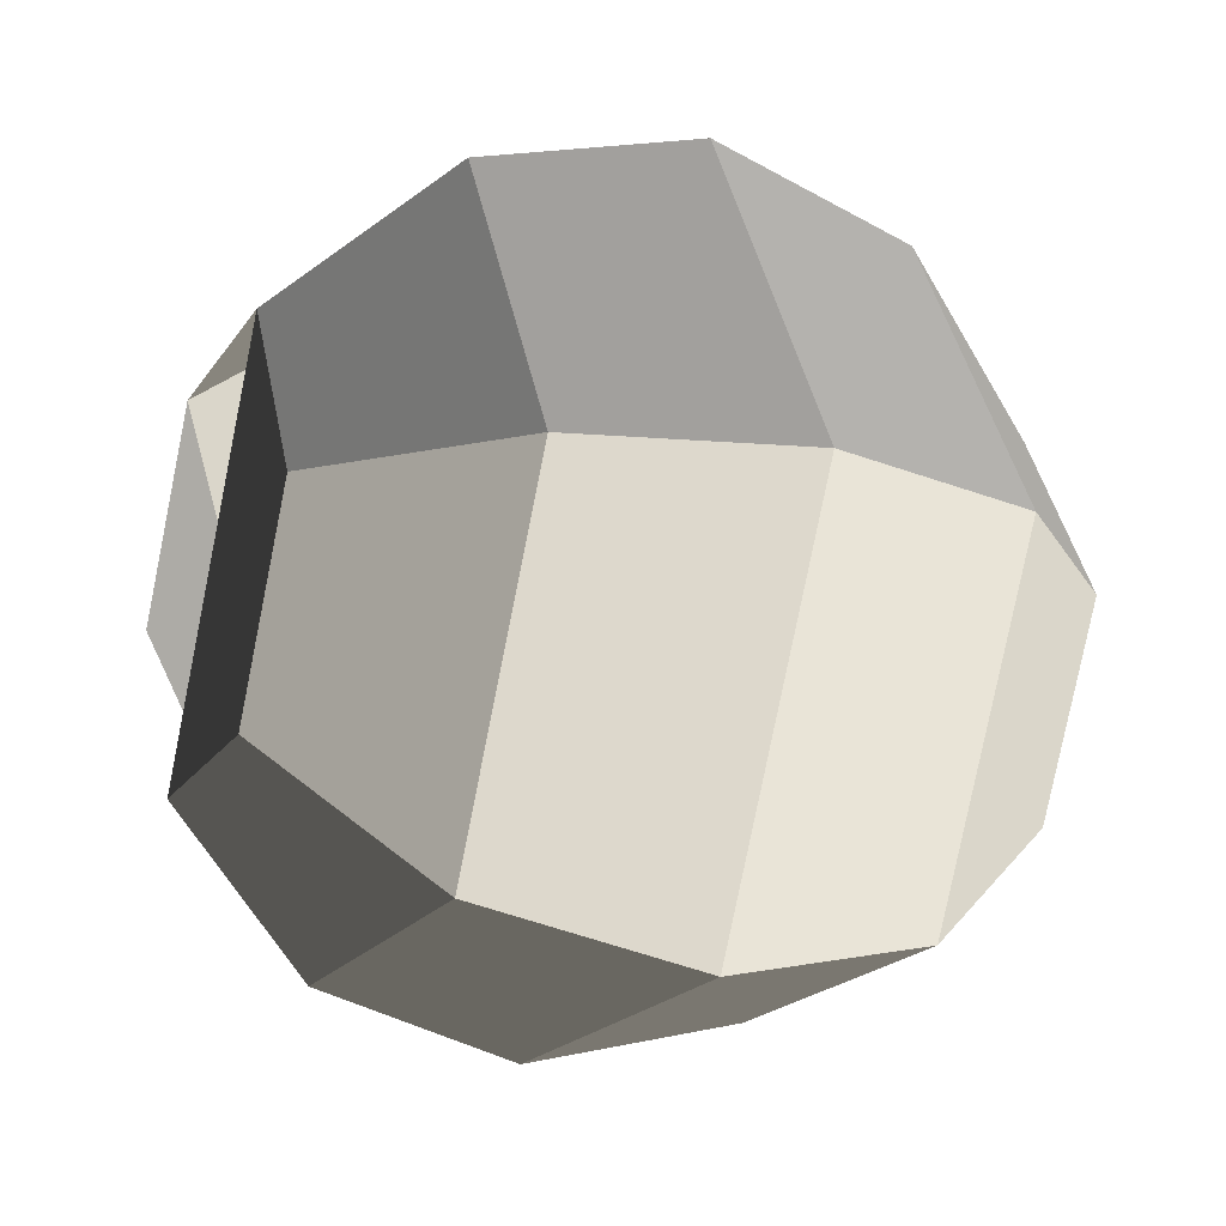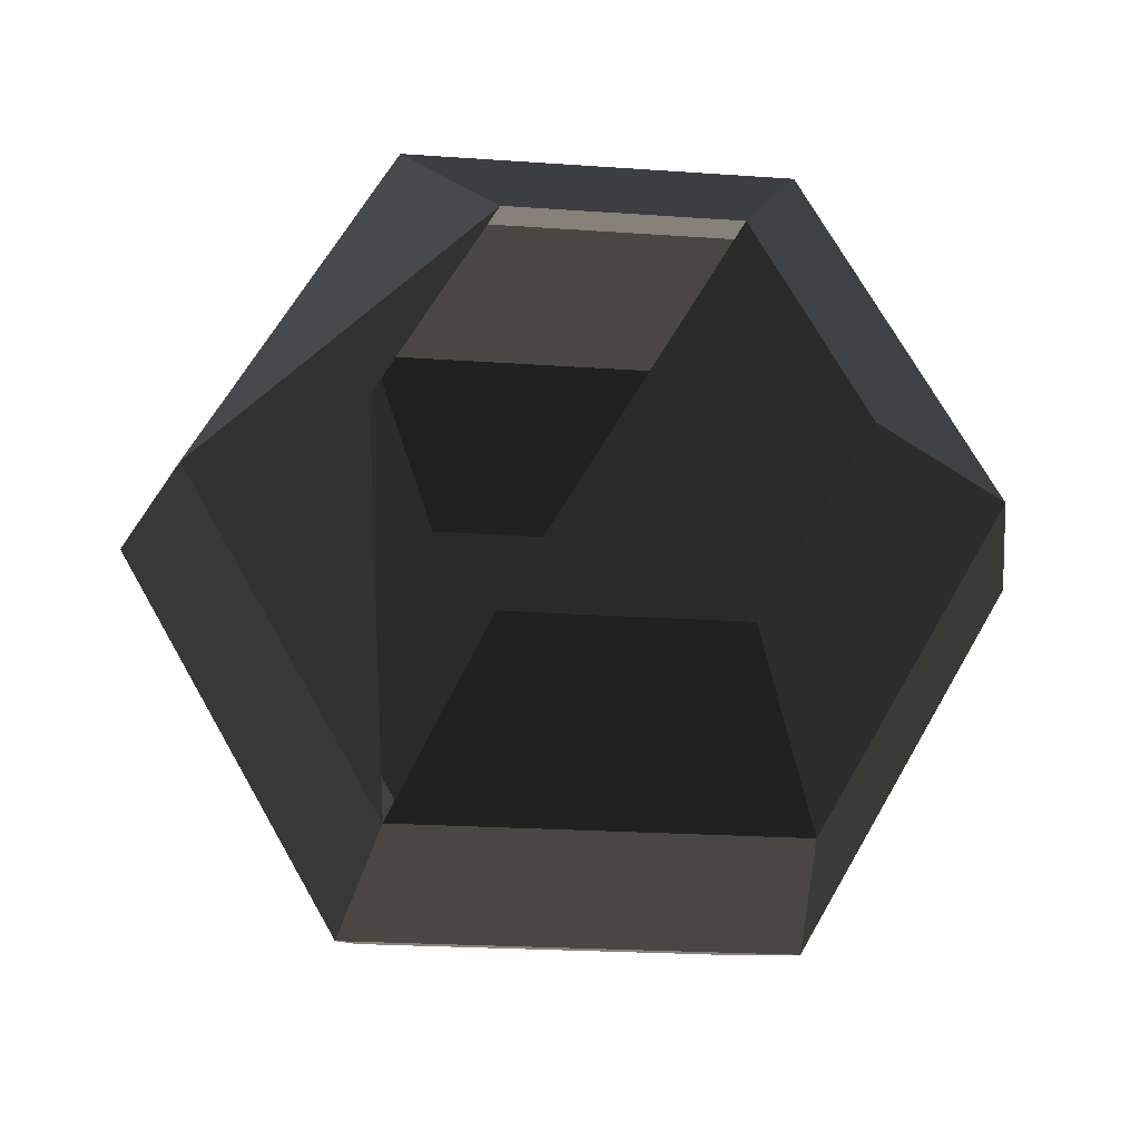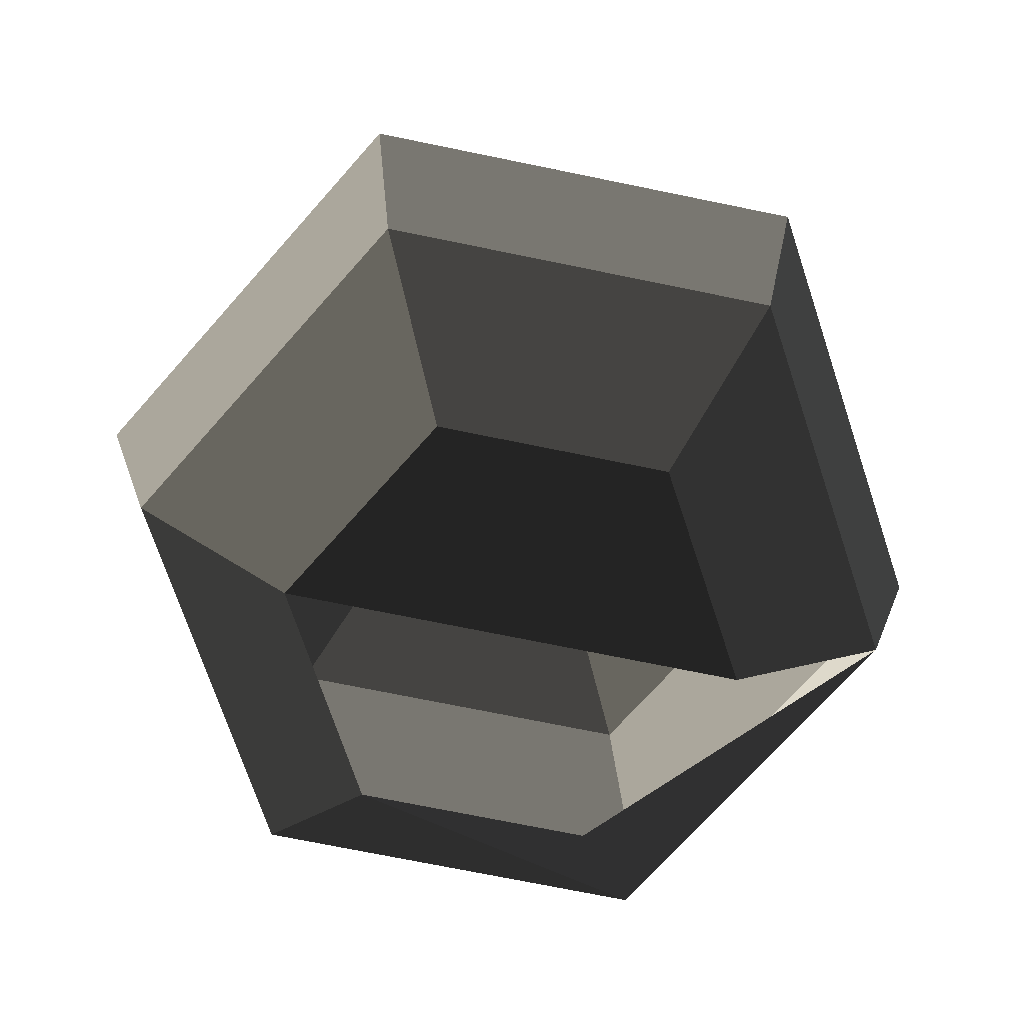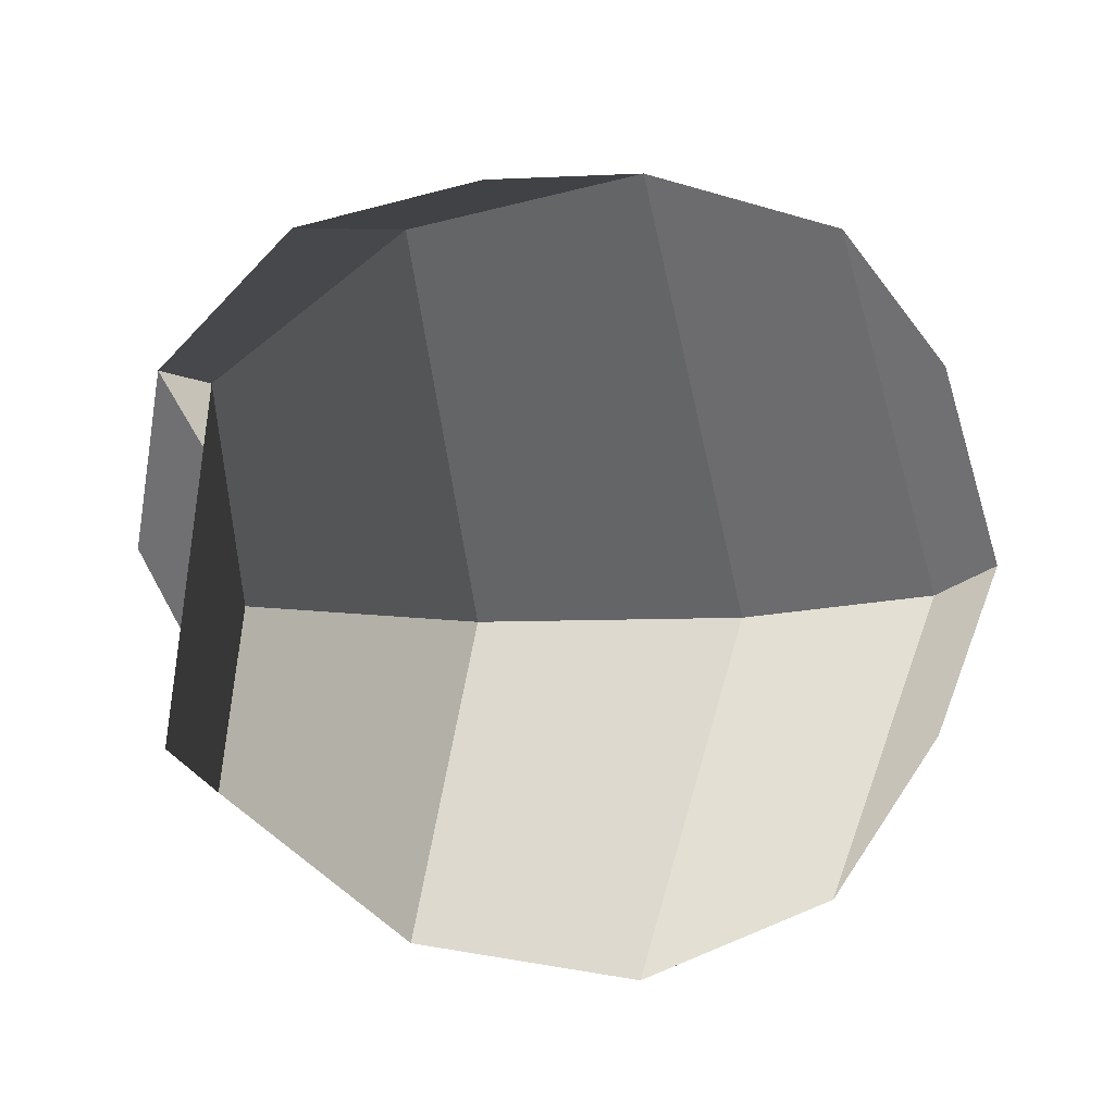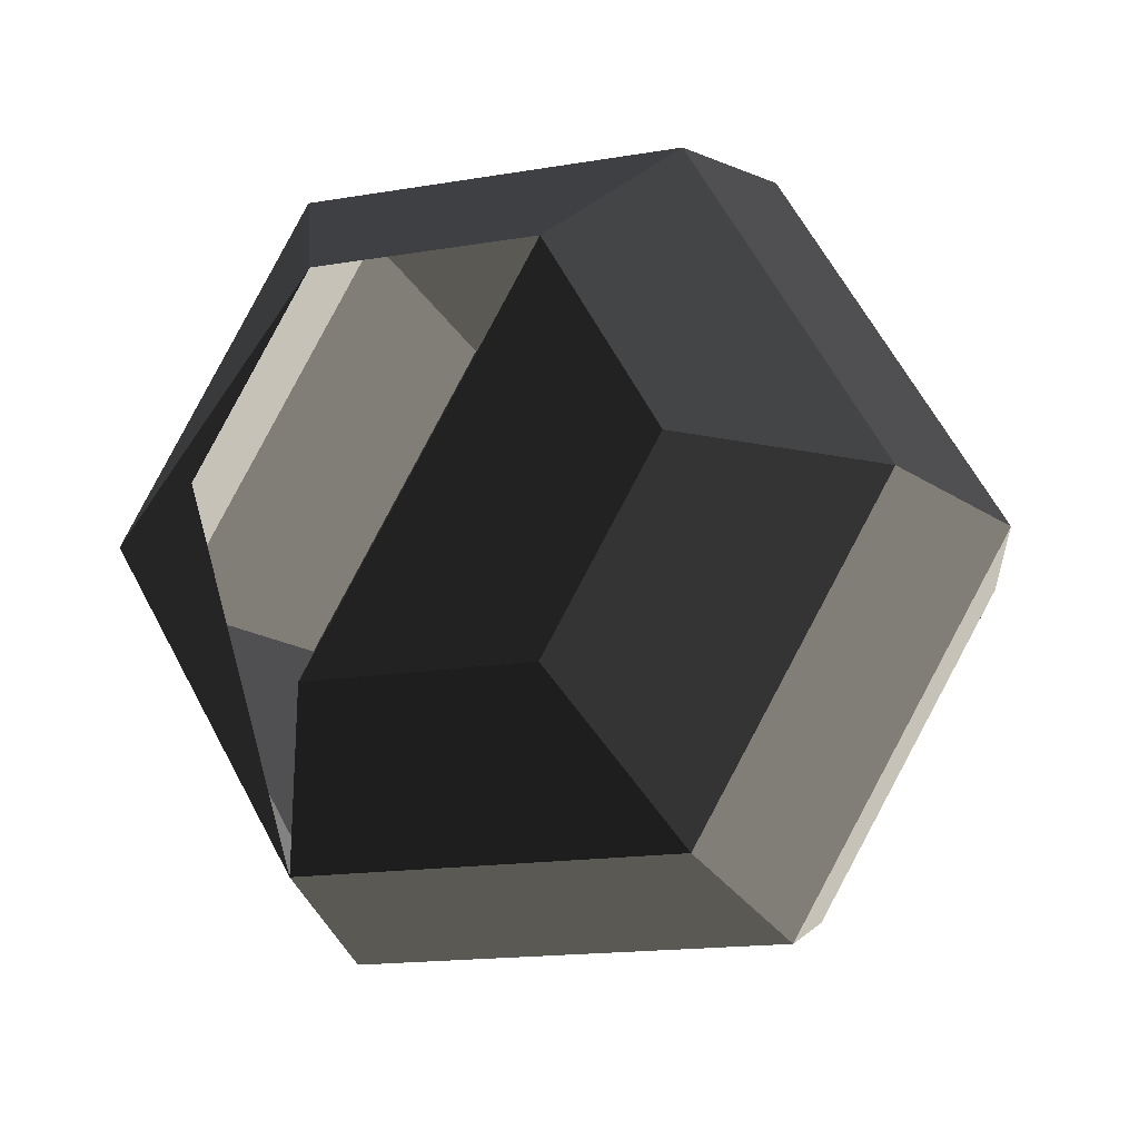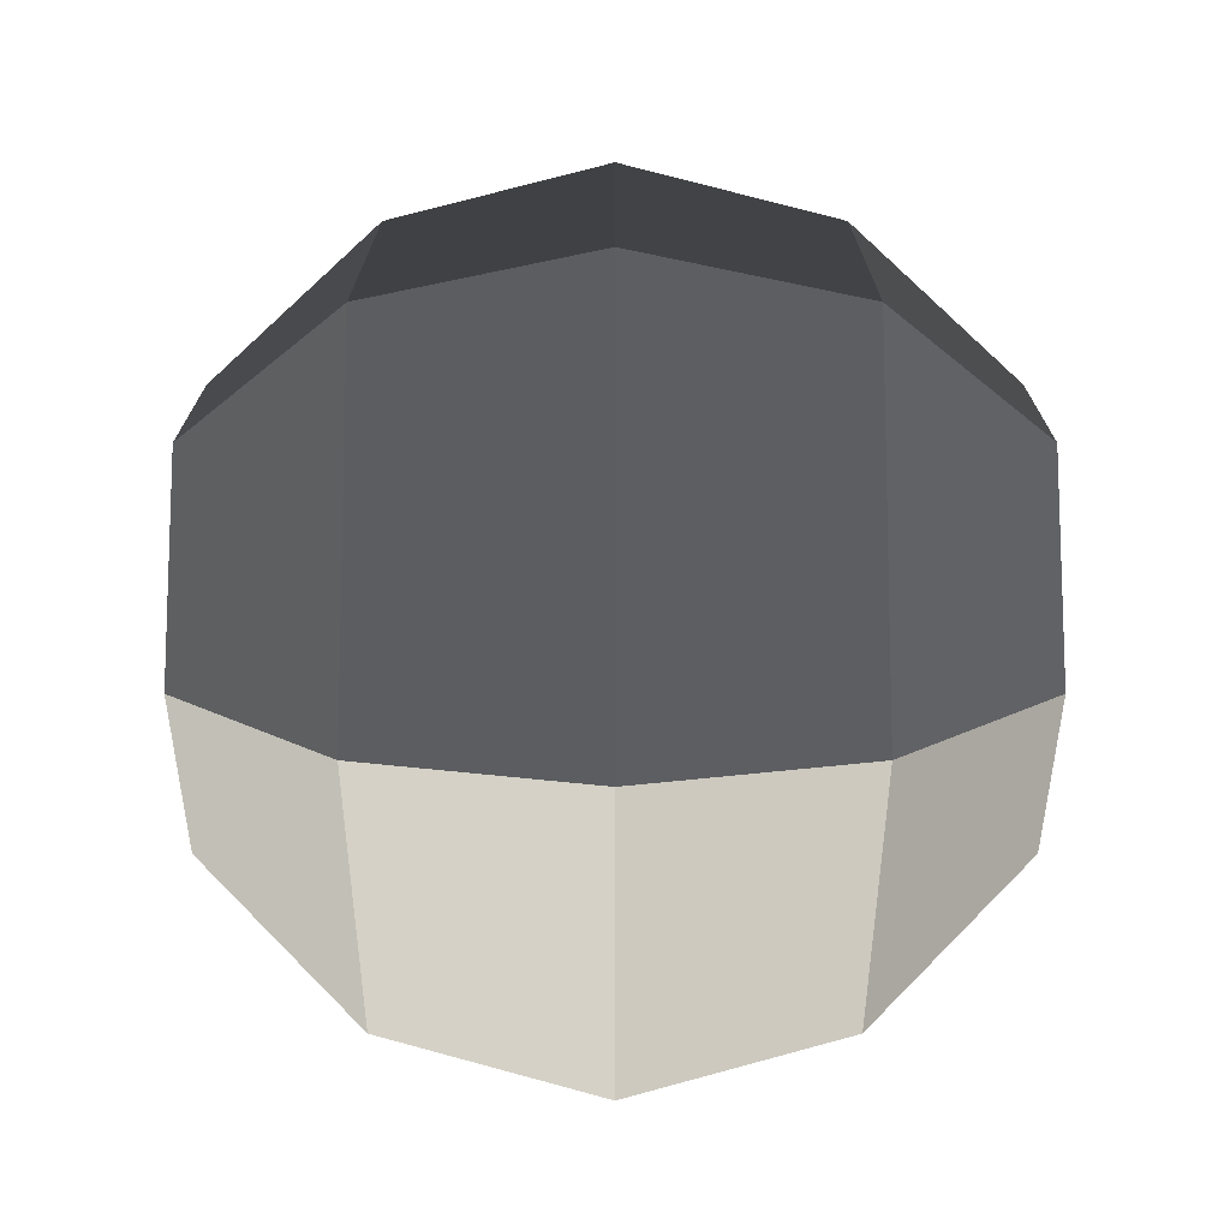
<metadata>
{"format":"obj","ext":"obj","renderer":"f3d","projection":"perspective","resolution":1024,"background":"white","views":[{"elev":-18.8,"azim":66.6,"up":"+Z"},{"elev":-21.5,"azim":-7.2,"up":"+Z"},{"elev":-71.8,"azim":108.4,"up":"+Y"},{"elev":7.3,"azim":68.8,"up":"+Z"},{"elev":-15.7,"azim":19.8,"up":"+Z"},{"elev":17.6,"azim":90.0,"up":"+Z"}]}
</metadata>
<code>
v -0.25 -0.866 -0.433
v 0.25 -0.866 0.433
v -0.5 -0.866 0
v -0.25 -0.866 0.433
v -0.433 -0.5 -0.75
v -0.866 -0.5 0
v -0.433 -0.5 0.75
v -0.25 -0.866 0.433
v 0.433 -0.5 0.75
v 0.25 -0.866 0.433
v 0.866 -0.5 0
v 0.5 -0.866 0
v 0.25 -0.866 -0.433
v -0.25 -0.866 -0.433
v 0.433 -0.5 -0.75
v -0.433 -0.5 -0.75
v 0.5 -0.866 0
v 0.866 -0.5 0
v 1 0 0
v 0.5 0 -0.866
v -0.5 0 -0.866
v -0.433 -0.5 -0.75
v -1 0 0
v -0.866 -0.5 0
v -0.5 0 0.866
v -0.433 -0.5 0.75
v 0.5 0 0.866
v 0.433 -0.5 0.75
v 1 0 0
v 0.866 -0.5 0
v 0.433 0.5 0.75
v 0.866 0.5 0
v 0.433 0.5 -0.75
v 0.5 0 -0.866
v -0.433 0.5 -0.75
v -0.5 0 -0.866
v -0.866 0.5 0
v -1 0 0
v -0.433 0.5 0.75
v -0.5 0 0.866
v 0.433 0.5 0.75
v 0.5 0 0.866
v -0.25 0.866 0.433
v 0.25 0.866 0.433
v 0.5 0.866 0
v 0.866 0.5 0
v 0.25 0.866 -0.433
v 0.433 0.5 -0.75
v -0.25 0.866 -0.433
v -0.433 0.5 -0.75
v 0.5 0.866 0
v 0.25 0.866 0.433
v -0.25 0.866 0.433
v -0.5 0.866 0
v -0.866 0.5 0
v -0.433 0.5 -0.75
v -0.25 0.866 0.433
v -0.433 0.5 0.75
g Group_001
g Group_002
f 3 4 6 5
f 6 4 8 7
f 7 8 10 9
f 9 10 12 11
f 12 10 14 13
f 13 14 16 15
f 13 15 18 17
f 18 15 20 19
f 20 15 22 21
f 21 22 24 23
f 23 24 26 25
f 25 26 28 27
f 27 28 30 29
f 27 29 32 31
f 32 29 34 33
f 33 34 36 35
f 35 36 38 37
f 37 38 40 39
f 39 40 42 41
f 39 41 44 43
f 44 41 46 45
f 45 46 48 47
f 47 48 50 49
f 47 49 52 51
f 52 49 54 53
f 54 49 56 55
f 54 55 58 57

</code>
